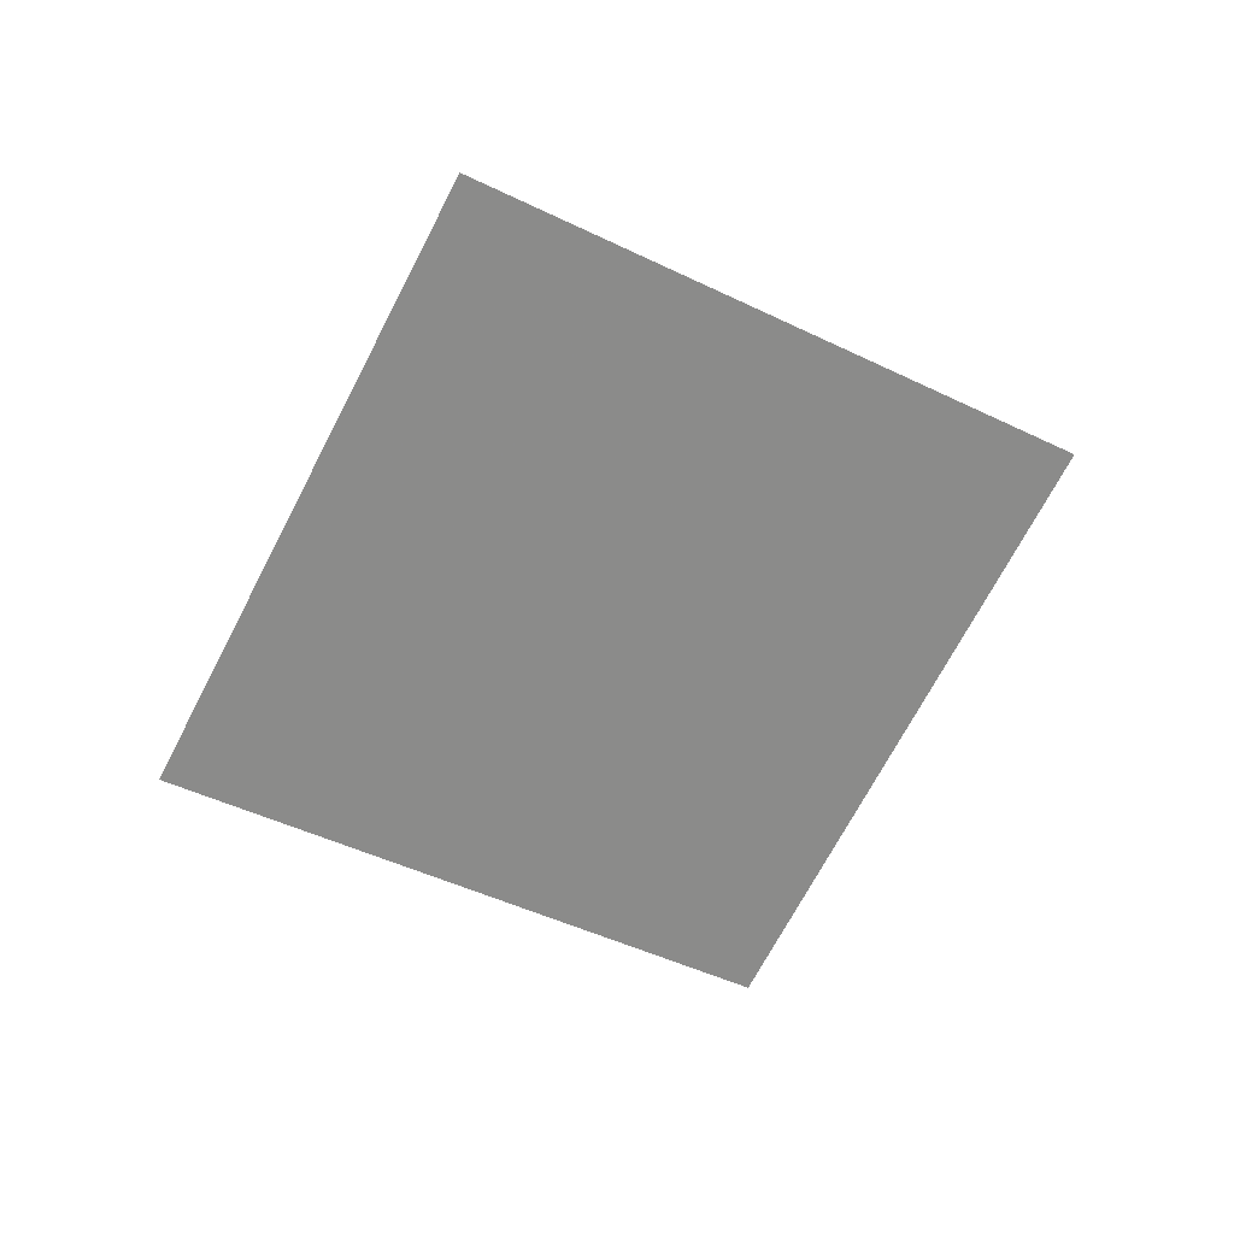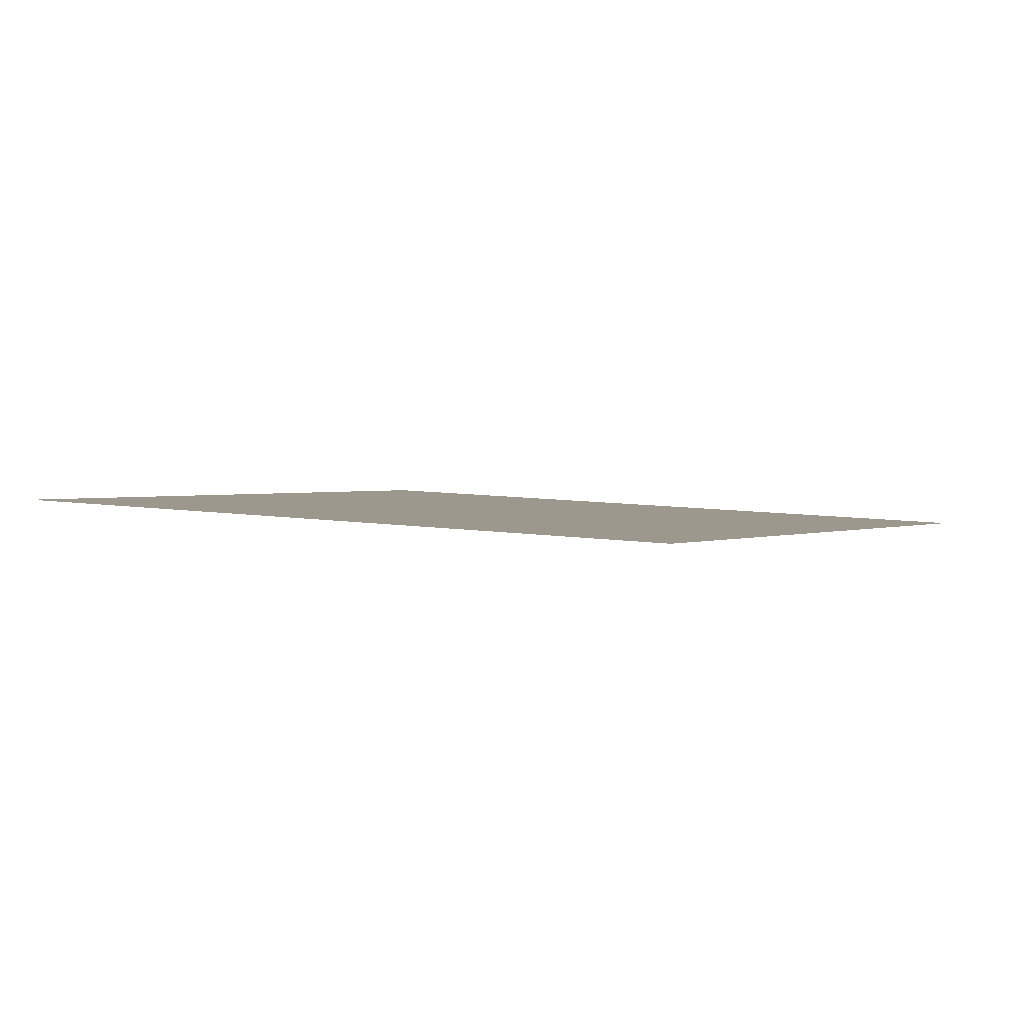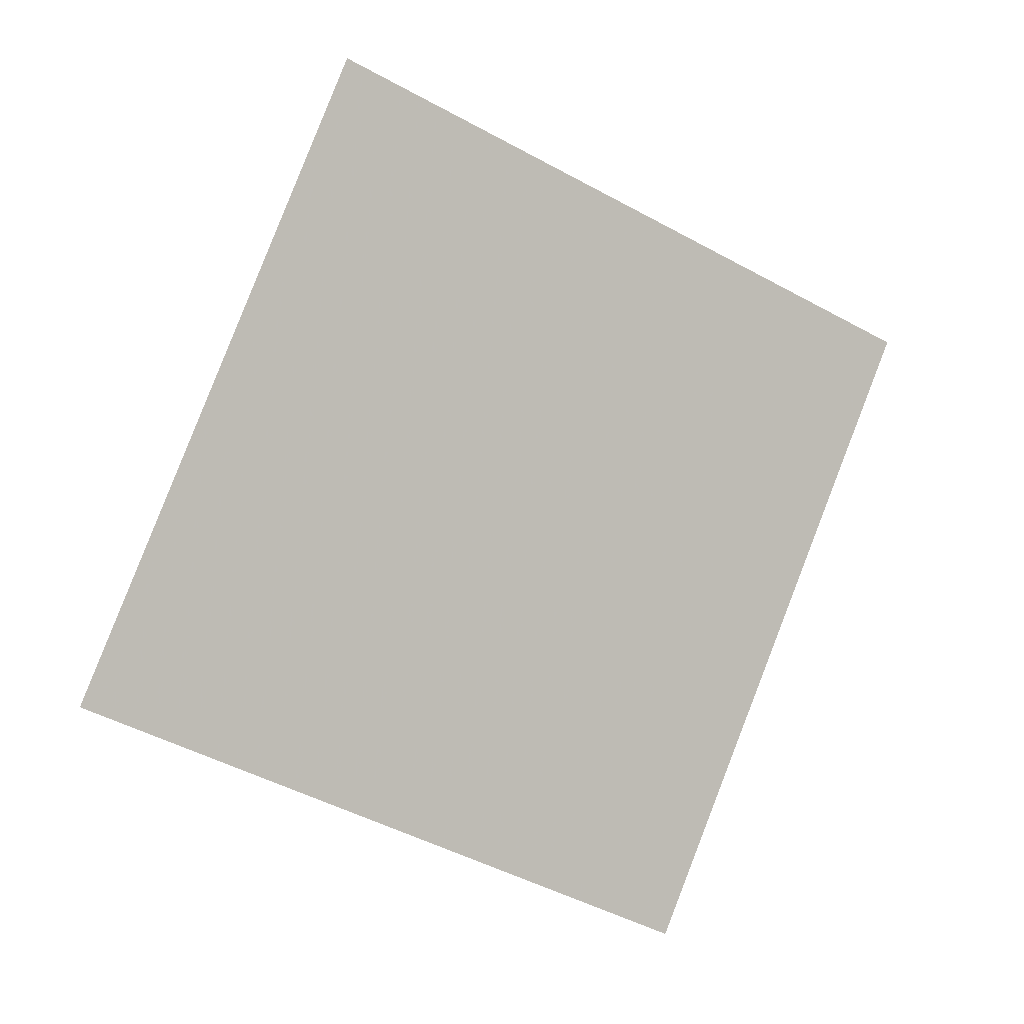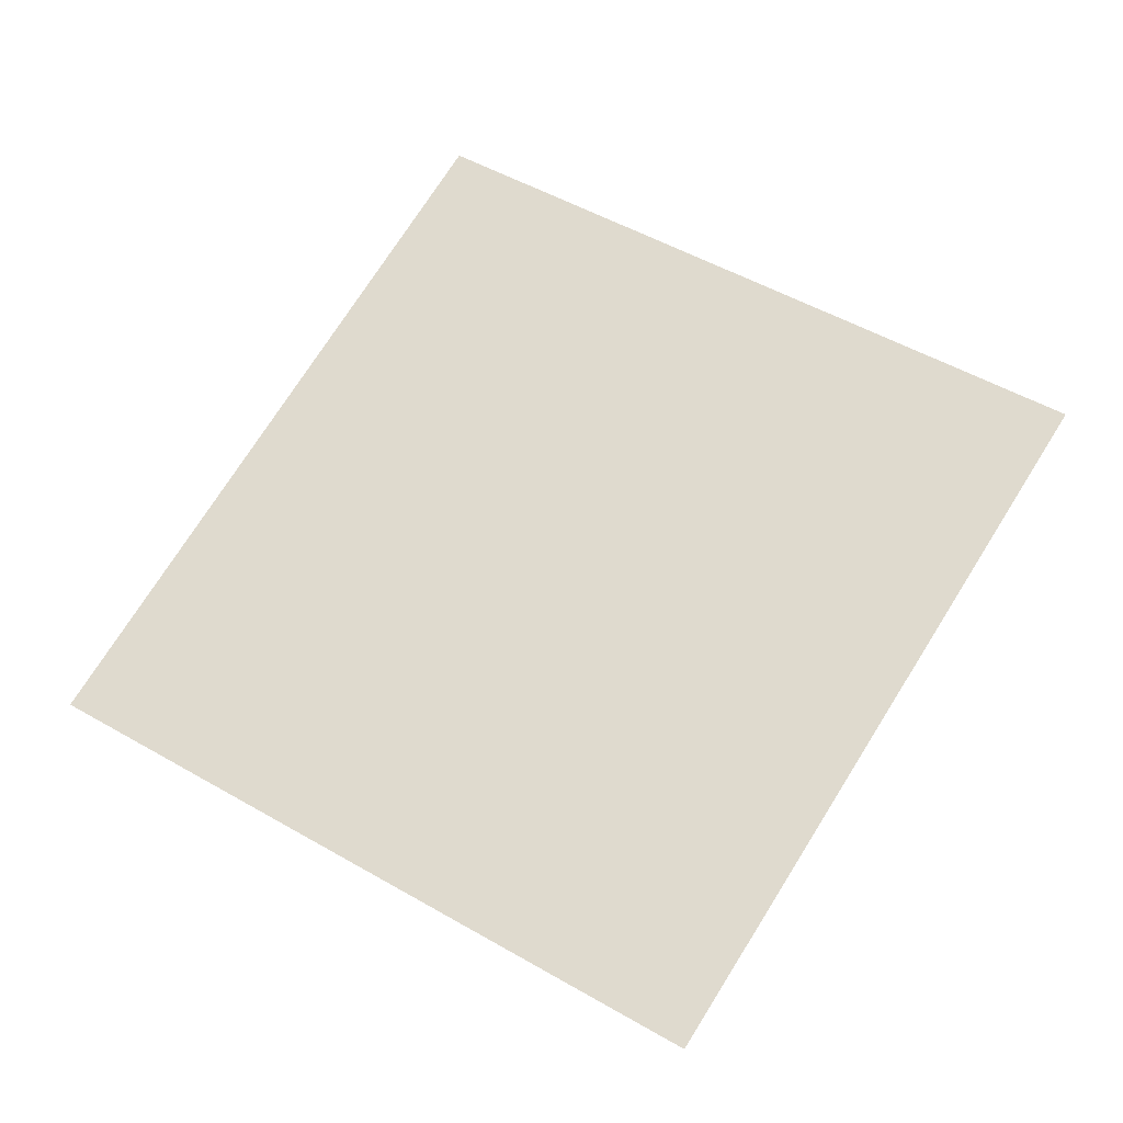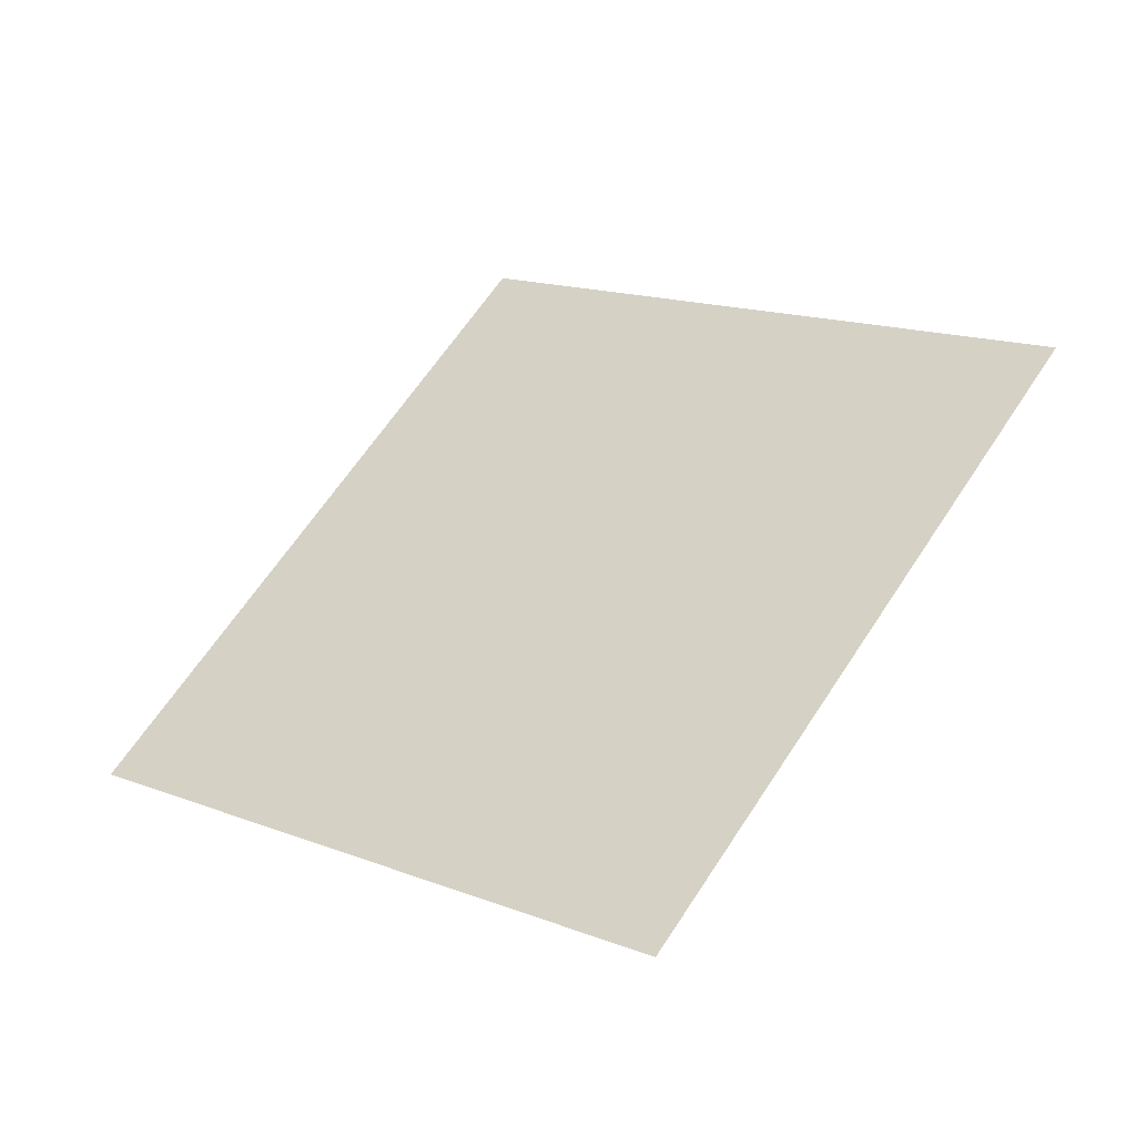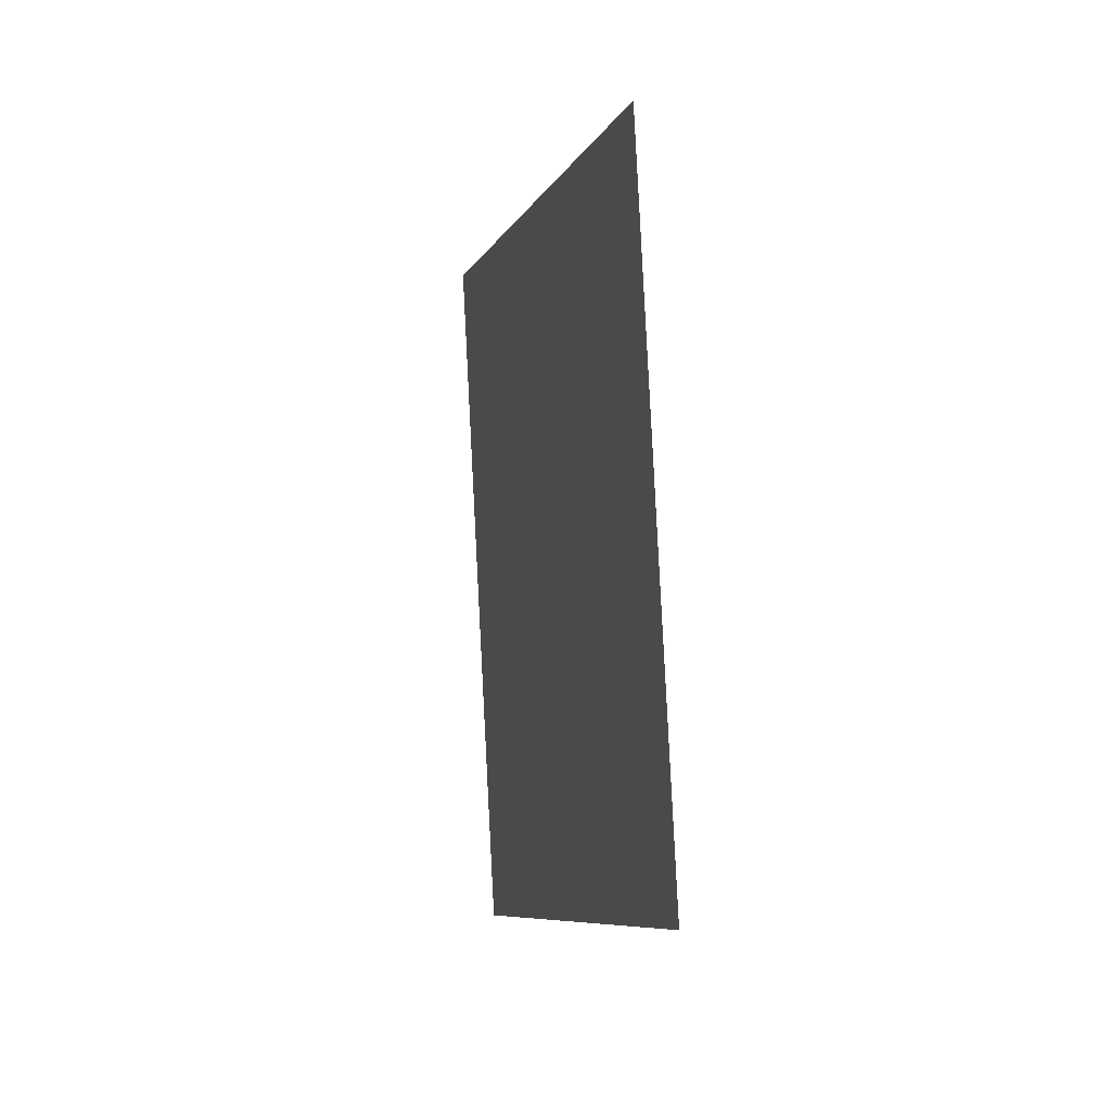
<metadata>
{"format":"obj","ext":"obj","renderer":"f3d","projection":"perspective","resolution":1024,"background":"white","views":[{"elev":-49.7,"azim":-0.2,"up":"+Y"},{"elev":-73.8,"azim":7.1,"up":"+Z"},{"elev":17.3,"azim":-15.6,"up":"+Z"},{"elev":-12.9,"azim":20.7,"up":"+Z"},{"elev":-31.6,"azim":34.7,"up":"+Z"},{"elev":-67.1,"azim":-84.9,"up":"+Z"}]}
</metadata>
<code>
o Plane
v -1.685 6.818 1.808
v -1.681 6.821 1.815
v -1.693 6.818 1.812
v -1.689 6.821 1.82
f 2 1 3 4

</code>
